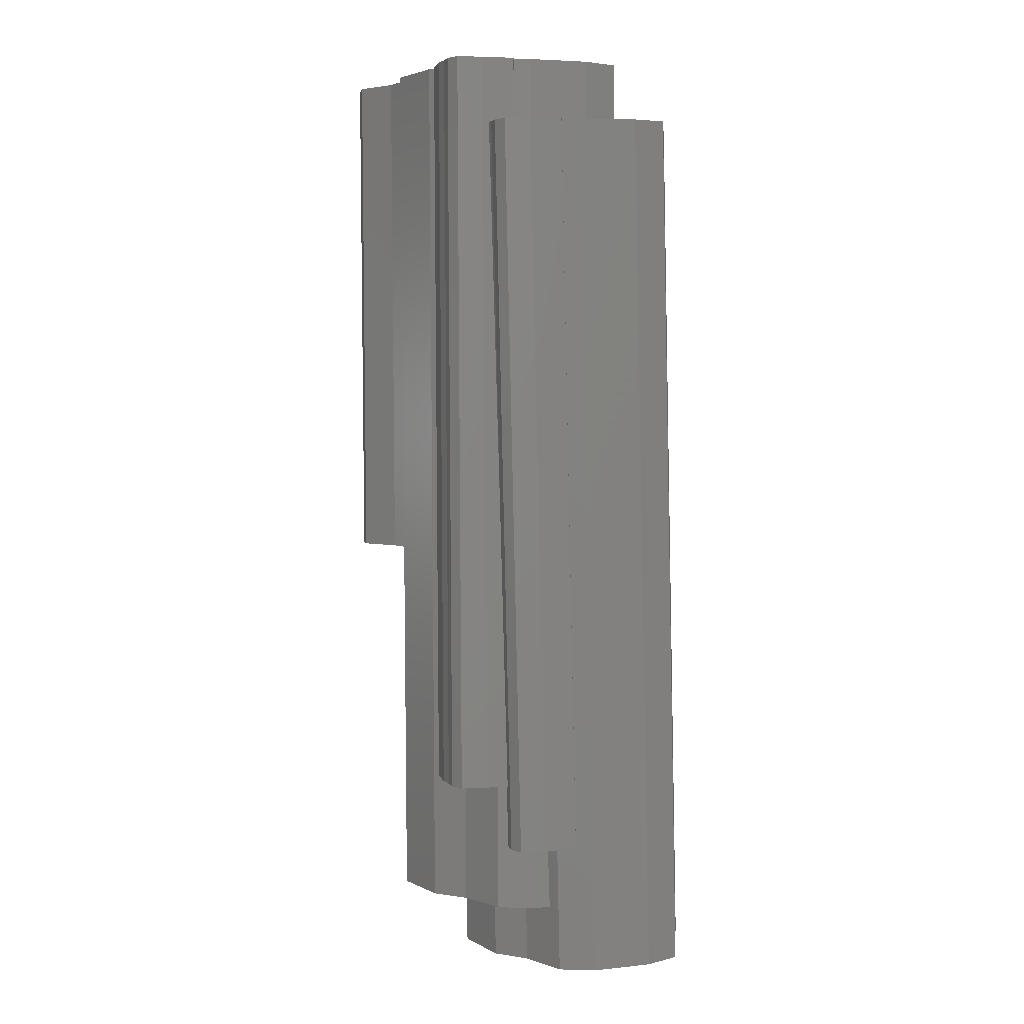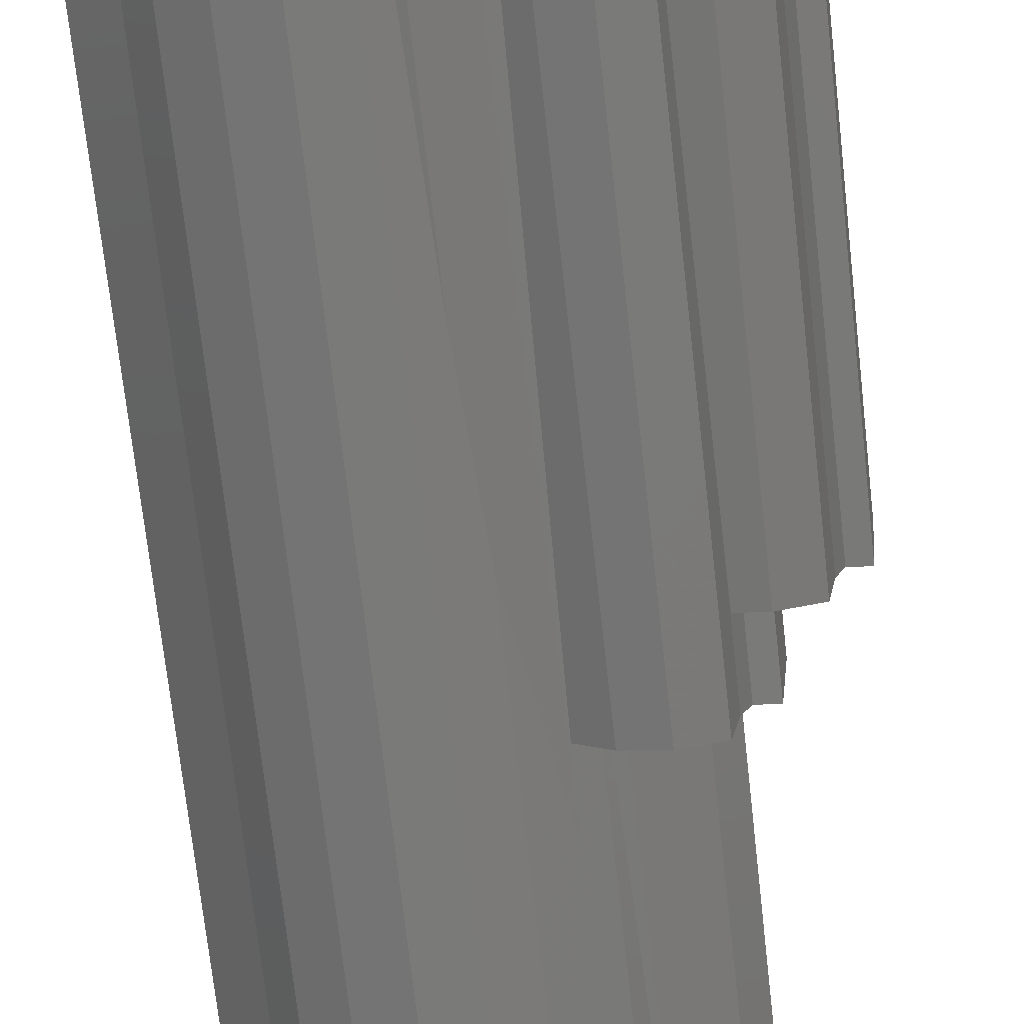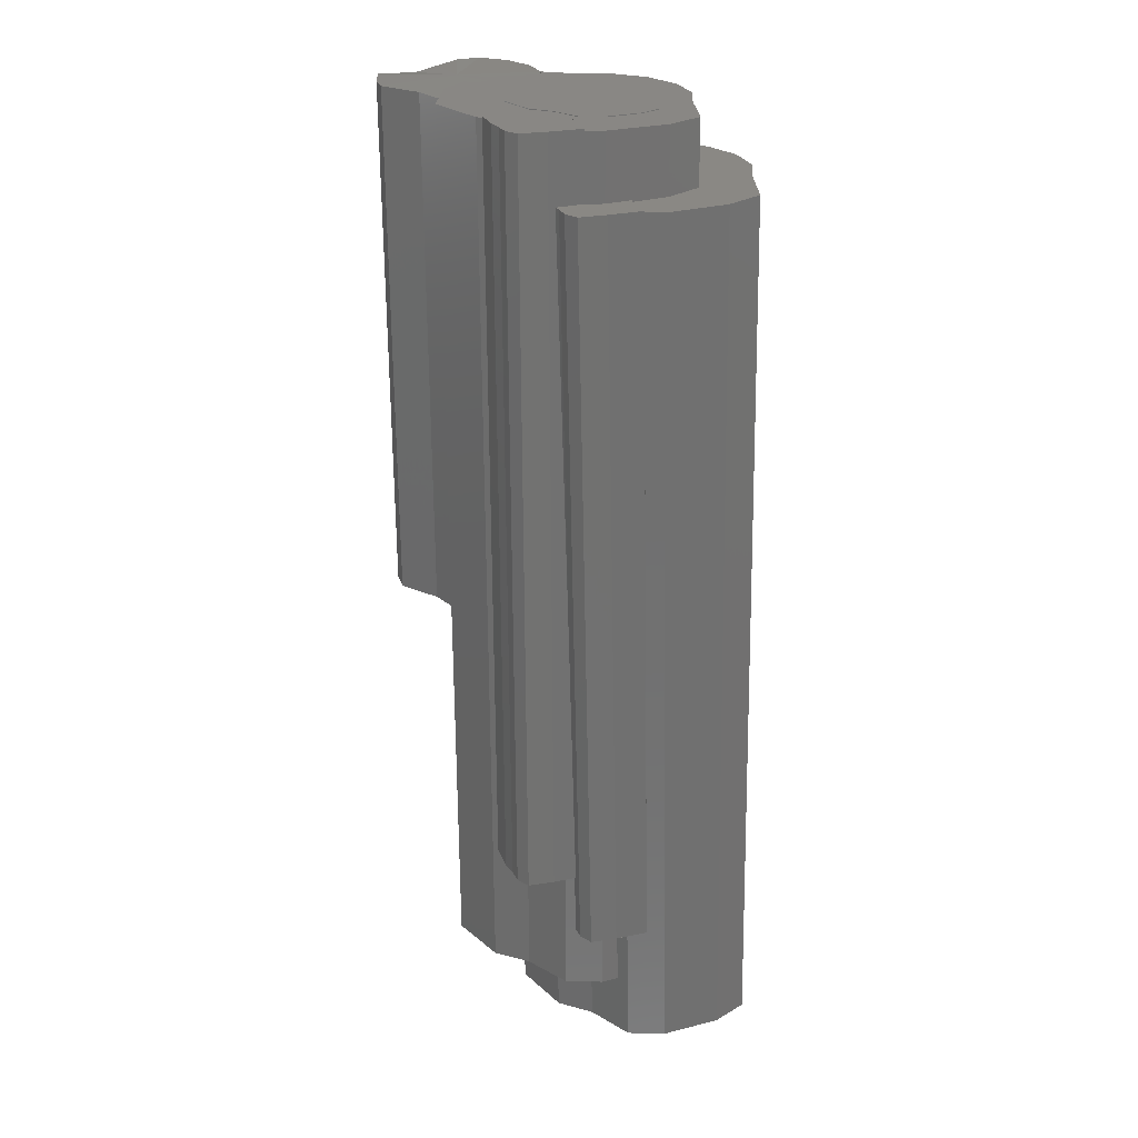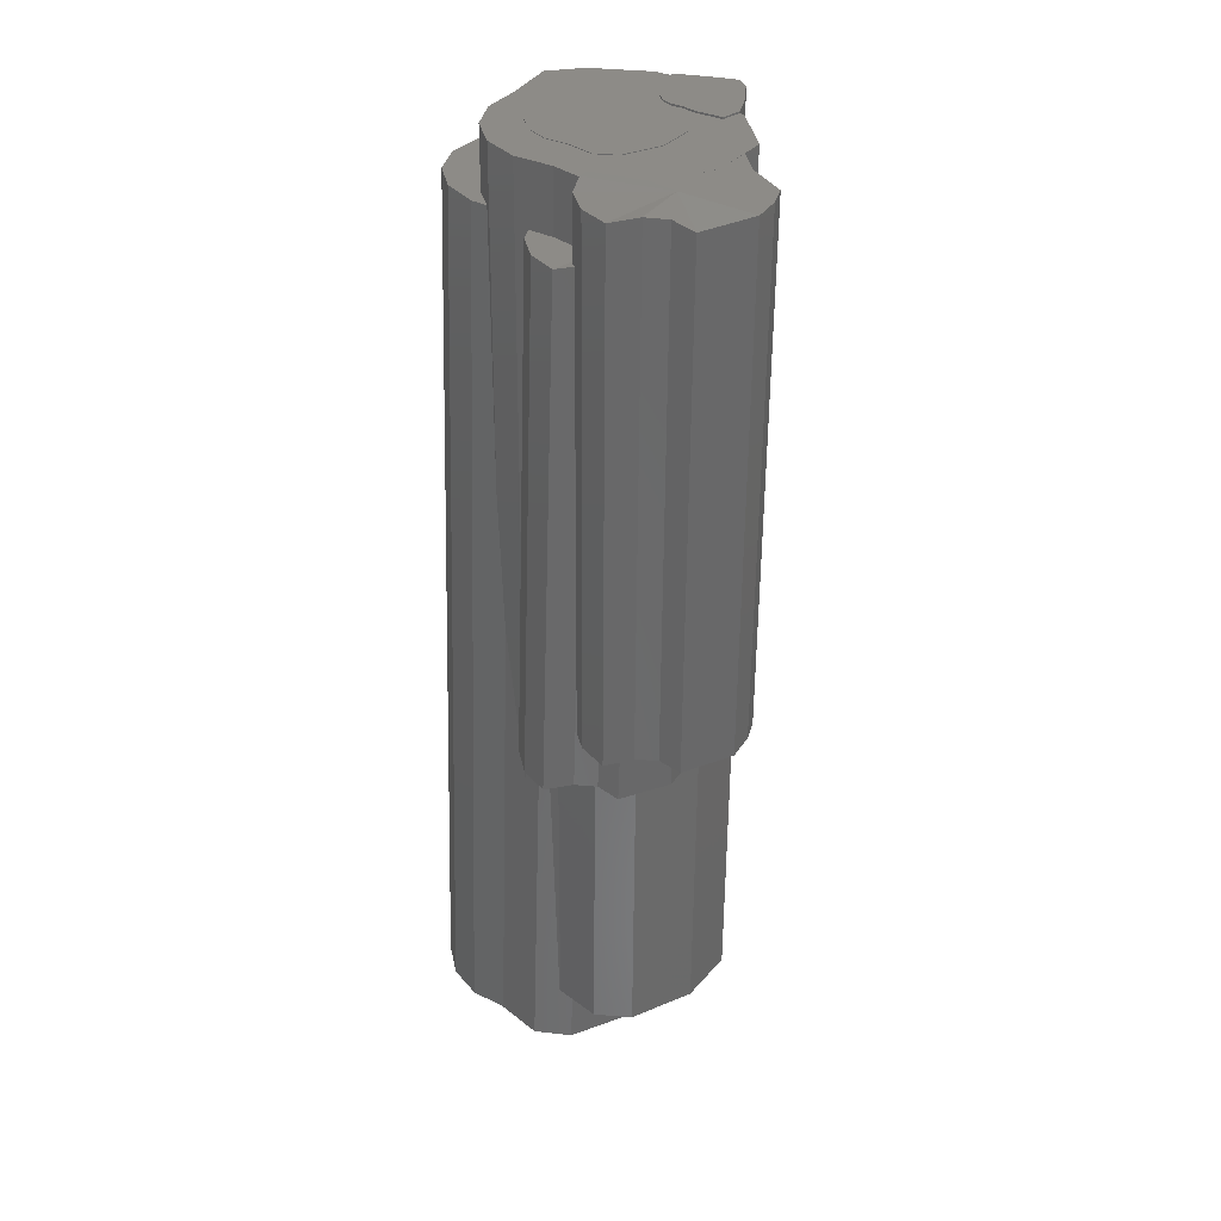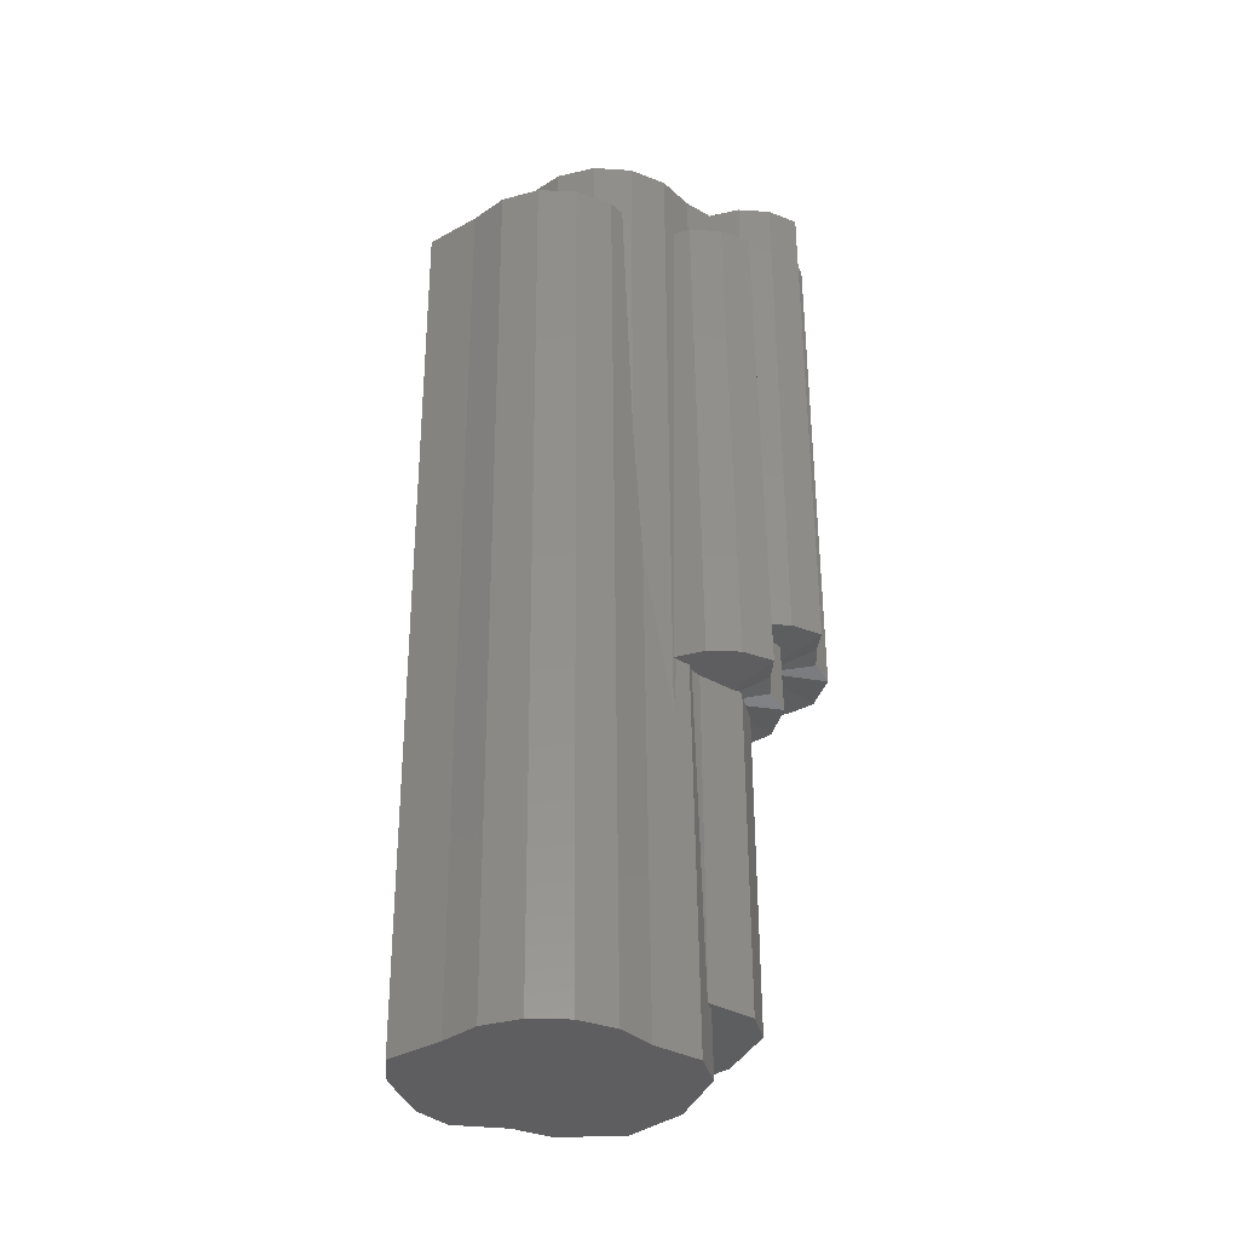
<metadata>
{"format":"stl","ext":"stl","renderer":"f3d","projection":"perspective","resolution":1024,"background":"white","views":[{"elev":3.6,"azim":-139.0,"up":"+Z"},{"elev":-69.5,"azim":6.4,"up":"+Y"},{"elev":25.6,"azim":-144.0,"up":"+Z"},{"elev":34.4,"azim":65.6,"up":"+Z"},{"elev":-34.3,"azim":-16.3,"up":"+Z"}]}
</metadata>
<code>
# stl→obj: 238 verts, 448 faces
v 0.6152 -0.261 -0.358
v 0.6146 -0.373 -3.663
v 0.8137 -0.3391 -3.664
v 0.8143 -0.227 -0.3592
v 0.855 -0.161 -3.656
v 0.8556 -0.04901 -0.351
v 0.9031 -0.0294 -3.678
v 0.9037 0.08263 -0.3735
v 1.011 0.0517 -3.72
v 1.012 0.1637 -0.4156
v 1.049 0.3751 -3.688
v 1.049 0.4871 -0.3835
v 0.9426 0.5209 -3.693
v 0.9432 0.6329 -0.3884
v 0.8293 0.617 -3.696
v 0.8299 0.7291 -0.3916
v 0.5408 0.6183 -3.696
v 0.5413 0.7303 -0.3916
v 0.2709 0.7052 -3.699
v 0.2715 0.8172 -0.3945
v 0.2375 0.4488 -3.691
v 0.2381 0.5609 -0.3858
v 0.005886 0.3894 -3.689
v 0.006473 0.5014 -0.3838
v -0.03893 0.1925 -3.682
v -0.03835 0.3046 -0.3771
v 0.1453 -0.04064 -3.674
v 0.1459 0.07139 -0.3692
v 0.2529 -0.2115 -3.668
v 0.2534 -0.09938 -0.3609
v 0.4177 -0.3282 -3.664
v 0.4182 -0.2162 -0.3595
v 0.6294 0.2563 -0.373
v 0.6288 0.1442 -3.68
v -0.4644 0.7357 -0.3793
v -0.4653 0.5705 -5.252
v -0.395 0.5825 -5.253
v -0.3941 0.7477 -0.3797
v -0.3346 0.6205 -5.254
v -0.3337 0.7857 -0.381
v -0.2482 0.6509 -5.255
v -0.2473 0.8161 -0.3821
v -0.1041 0.7435 -5.258
v -0.1033 0.9087 -0.3853
v -0.1395 0.8645 -5.262
v -0.1387 1.03 -0.3894
v -0.2874 0.9806 -5.266
v -0.2865 1.146 -0.3933
v -0.3726 1.024 -5.268
v -0.3717 1.189 -0.3947
v -0.447 1.074 -5.269
v -0.4461 1.239 -0.3964
v -0.5428 1.085 -5.27
v -0.542 1.25 -0.3968
v -0.6552 0.9605 -5.265
v -0.6543 1.126 -0.3925
v -0.7827 0.7955 -5.26
v -0.7819 0.9607 -0.3869
v -0.7586 0.7555 -5.259
v -0.7578 0.9207 -0.3855
v -0.6311 0.6879 -5.256
v -0.6302 0.8531 -0.3833
v -0.5931 0.6276 -5.254
v -0.5922 0.7928 -0.3812
v -0.5349 0.5864 -5.253
v -0.534 0.7515 -0.3799
v -0.4594 0.9184 -0.3855
v -0.4603 0.7532 -5.258
v -0.3647 -0.3355 -0.3537
v -0.3657 -0.5289 -6.056
v -0.1276 -0.4883 -6.058
v -0.1266 -0.2949 -0.3551
v 0.07689 -0.3597 -6.062
v 0.0779 -0.1664 -0.3595
v 0.3695 -0.2566 -6.066
v 0.3705 -0.06332 -0.3631
v 0.4976 -0.04832 -6.073
v 0.4986 0.145 -0.3702
v 0.4691 0.3874 -6.088
v 0.4702 0.5808 -0.3849
v 0.2763 0.7234 -6.099
v 0.2773 0.9167 -0.3963
v -0.1037 0.8451 -6.103
v -0.1027 1.038 -0.4003
v -0.3496 0.7942 -6.101
v -0.3486 0.9875 -0.3986
v -0.6742 0.8333 -6.102
v -0.6732 1.027 -0.3998
v -0.8786 0.7047 -6.098
v -0.8776 0.898 -0.3955
v -1.094 0.383 -6.087
v -1.093 0.5763 -0.3845
v -1.147 0.1475 -6.079
v -1.146 0.3409 -0.3765
v -0.9271 -0.1313 -6.07
v -0.926 0.06198 -0.3671
v -0.7984 -0.3357 -6.063
v -0.7974 -0.1424 -0.3602
v -0.6013 -0.4753 -6.058
v -0.6003 -0.282 -0.3555
v -0.3477 0.283 -0.3747
v -0.3488 0.0897 -6.077
v 0.9975 -0.1467 0.02646
v 0.9975 -0.1681 -3.28
v 1.196 -0.1287 -3.28
v 1.196 -0.1073 0.02621
v 1.232 0.05013 -3.267
v 1.232 0.07154 0.03927
v 1.276 0.1836 -3.286
v 1.276 0.205 0.02044
v 1.382 0.2688 -3.326
v 1.382 0.2902 -0.01945
v 1.411 0.5921 -3.285
v 1.411 0.6135 0.02154
v 1.301 0.735 -3.286
v 1.301 0.7564 0.02062
v 1.185 0.828 -3.287
v 1.185 0.8494 0.02001
v 0.8965 0.8214 -3.287
v 0.8965 0.8428 0.02006
v 0.6243 0.9009 -3.287
v 0.6243 0.9223 0.01954
v 0.598 0.6436 -3.285
v 0.598 0.665 0.02121
v 0.3681 0.5777 -3.285
v 0.3681 0.5991 0.02163
v 0.3287 0.3796 -3.284
v 0.3287 0.401 0.02292
v 0.5192 0.1515 -3.282
v 0.5192 0.1729 0.02439
v 0.6314 -0.01645 -3.281
v 0.6314 0.004975 0.02802
v 0.7994 -0.1287 -3.28
v 0.7994 -0.1073 0.02621
v 0.9975 0.371 0.02565
v 0.9975 0.3496 -3.284
v -0.1091 0.8203 0.0325
v -0.1091 0.7887 -4.843
v -0.0391 0.8026 -4.843
v -0.0391 0.8342 0.03241
v 0.02022 0.8423 -4.844
v 0.02022 0.8738 0.03216
v 0.1058 0.8751 -4.844
v 0.1058 0.9066 0.03195
v 0.2472 0.9716 -4.844
v 0.2472 1.003 0.03132
v 0.2085 1.092 -4.845
v 0.2085 1.123 0.03054
v 0.05755 1.204 -4.846
v 0.05755 1.235 0.02982
v -0.02881 1.245 -4.846
v -0.02881 1.277 0.02955
v -0.1046 1.292 -4.846
v -0.1046 1.324 0.02924
v -0.2007 1.301 -4.846
v -0.2007 1.333 0.02919
v -0.3096 1.174 -4.846
v -0.3096 1.205 0.03001
v -0.4325 1.005 -4.845
v -0.4325 1.037 0.0311
v -0.4073 0.9656 -4.844
v -0.4073 0.9972 0.03136
v -0.278 0.9016 -4.844
v -0.278 0.9331 0.03177
v -0.2384 0.8423 -4.844
v -0.2384 0.8738 0.03216
v -0.179 0.8026 -4.843
v -0.179 0.8342 0.03241
v -0.1091 1.003 0.03132
v -0.1091 0.9715 -4.844
v 0.02 -0.2482 0.02873
v 0.02 -0.2851 -5.677
v 0.2569 -0.238 -5.677
v 0.2569 -0.201 0.02843
v 0.4578 -0.1037 -5.678
v 0.4578 -0.06681 0.02756
v 0.7475 0.007332 -5.679
v 0.7475 0.04427 0.02684
v 0.8698 0.2192 -5.68
v 0.8698 0.2561 0.02547
v 0.8294 0.6543 -5.683
v 0.8294 0.6912 0.02265
v 0.6274 0.985 -5.685
v 0.6274 1.022 0.02051
v 0.2443 1.096 -5.686
v 0.2443 1.133 0.01979
v -0.0001499 1.039 -5.686
v -0.0001499 1.076 0.02016
v -0.3257 1.069 -5.686
v -0.3257 1.106 0.01997
v -0.5266 0.9346 -5.685
v -0.5266 0.9715 0.02083
v -0.7328 0.6069 -5.683
v -0.7328 0.6439 0.02296
v -0.7799 0.37 -5.681
v -0.7799 0.4069 0.02449
v -0.552 0.09711 -5.68
v -0.552 0.134 0.02626
v -0.4178 -0.1037 -5.678
v -0.4178 -0.06681 0.02756
v -0.2169 -0.238 -5.677
v -0.2169 -0.201 0.02843
v 0.02 0.371 0.02472
v 0.02 0.334 -5.681
v -0.02495 0.00695 0.03093
v -0.02495 -0.03004 -5.683
v 0.1144 -0.002325 -5.683
v 0.1144 0.03466 0.03075
v 0.2325 0.07659 -5.683
v 0.2325 0.1136 0.03024
v 0.4028 0.1419 -5.684
v 0.4028 0.1789 0.02982
v 0.4748 0.2665 -5.685
v 0.4748 0.3035 0.02901
v 0.451 0.5223 -5.686
v 0.451 0.5593 0.02736
v 0.3322 0.7168 -5.687
v 0.3322 0.7538 0.0261
v 0.1069 0.7822 -5.688
v 0.1069 0.8192 0.02568
v -0.0368 0.7483 -5.688
v -0.0368 0.7853 0.02589
v -0.2282 0.7661 -5.688
v -0.2282 0.8031 0.02578
v -0.3463 0.6871 -5.687
v -0.3463 0.7241 0.02629
v -0.4676 0.4945 -5.686
v -0.4676 0.5315 0.02754
v -0.4953 0.3552 -5.685
v -0.4953 0.3922 0.02844
v -0.3613 0.1947 -5.684
v -0.3613 0.2317 0.02948
v -0.2824 0.07659 -5.683
v -0.2824 0.1136 0.03024
v -0.1643 -0.002325 -5.683
v -0.1643 0.03466 0.03075
v -0.02495 0.371 0.02858
v -0.02495 0.334 -5.685
f 1 2 3
f 1 3 4
f 4 3 5
f 4 5 6
f 6 5 7
f 6 7 8
f 8 7 9
f 8 9 10
f 10 9 11
f 10 11 12
f 12 11 13
f 12 13 14
f 14 13 15
f 14 15 16
f 16 15 17
f 16 17 18
f 18 17 19
f 18 19 20
f 20 19 21
f 20 21 22
f 22 21 23
f 22 23 24
f 24 23 25
f 24 25 26
f 26 25 27
f 26 27 28
f 28 27 29
f 28 29 30
f 30 29 31
f 30 31 32
f 32 31 2
f 32 2 1
f 1 4 33
f 4 6 33
f 6 8 33
f 8 10 33
f 10 12 33
f 12 14 33
f 14 16 33
f 16 18 33
f 18 20 33
f 20 22 33
f 22 24 33
f 24 26 33
f 26 28 33
f 28 30 33
f 30 32 33
f 32 1 33
f 3 2 34
f 5 3 34
f 7 5 34
f 9 7 34
f 11 9 34
f 13 11 34
f 15 13 34
f 17 15 34
f 19 17 34
f 21 19 34
f 23 21 34
f 25 23 34
f 27 25 34
f 29 27 34
f 31 29 34
f 2 31 34
f 35 36 37
f 35 37 38
f 38 37 39
f 38 39 40
f 40 39 41
f 40 41 42
f 42 41 43
f 42 43 44
f 44 43 45
f 44 45 46
f 46 45 47
f 46 47 48
f 48 47 49
f 48 49 50
f 50 49 51
f 50 51 52
f 52 51 53
f 52 53 54
f 54 53 55
f 54 55 56
f 56 55 57
f 56 57 58
f 58 57 59
f 58 59 60
f 60 59 61
f 60 61 62
f 62 61 63
f 62 63 64
f 64 63 65
f 64 65 66
f 66 65 36
f 66 36 35
f 35 38 67
f 38 40 67
f 40 42 67
f 42 44 67
f 44 46 67
f 46 48 67
f 48 50 67
f 50 52 67
f 52 54 67
f 54 56 67
f 56 58 67
f 58 60 67
f 60 62 67
f 62 64 67
f 64 66 67
f 66 35 67
f 37 36 68
f 39 37 68
f 41 39 68
f 43 41 68
f 45 43 68
f 47 45 68
f 49 47 68
f 51 49 68
f 53 51 68
f 55 53 68
f 57 55 68
f 59 57 68
f 61 59 68
f 63 61 68
f 65 63 68
f 36 65 68
f 69 70 71
f 69 71 72
f 72 71 73
f 72 73 74
f 74 73 75
f 74 75 76
f 76 75 77
f 76 77 78
f 78 77 79
f 78 79 80
f 80 79 81
f 80 81 82
f 82 81 83
f 82 83 84
f 84 83 85
f 84 85 86
f 86 85 87
f 86 87 88
f 88 87 89
f 88 89 90
f 90 89 91
f 90 91 92
f 92 91 93
f 92 93 94
f 94 93 95
f 94 95 96
f 96 95 97
f 96 97 98
f 98 97 99
f 98 99 100
f 100 99 70
f 100 70 69
f 69 72 101
f 72 74 101
f 74 76 101
f 76 78 101
f 78 80 101
f 80 82 101
f 82 84 101
f 84 86 101
f 86 88 101
f 88 90 101
f 90 92 101
f 92 94 101
f 94 96 101
f 96 98 101
f 98 100 101
f 100 69 101
f 71 70 102
f 73 71 102
f 75 73 102
f 77 75 102
f 79 77 102
f 81 79 102
f 83 81 102
f 85 83 102
f 87 85 102
f 89 87 102
f 91 89 102
f 93 91 102
f 95 93 102
f 97 95 102
f 99 97 102
f 70 99 102
f 103 104 105
f 103 105 106
f 106 105 107
f 106 107 108
f 108 107 109
f 108 109 110
f 110 109 111
f 110 111 112
f 112 111 113
f 112 113 114
f 114 113 115
f 114 115 116
f 116 115 117
f 116 117 118
f 118 117 119
f 118 119 120
f 120 119 121
f 120 121 122
f 122 121 123
f 122 123 124
f 124 123 125
f 124 125 126
f 126 125 127
f 126 127 128
f 128 127 129
f 128 129 130
f 130 129 131
f 130 131 132
f 132 131 133
f 132 133 134
f 134 133 104
f 134 104 103
f 103 106 135
f 106 108 135
f 108 110 135
f 110 112 135
f 112 114 135
f 114 116 135
f 116 118 135
f 118 120 135
f 120 122 135
f 122 124 135
f 124 126 135
f 126 128 135
f 128 130 135
f 130 132 135
f 132 134 135
f 134 103 135
f 105 104 136
f 107 105 136
f 109 107 136
f 111 109 136
f 113 111 136
f 115 113 136
f 117 115 136
f 119 117 136
f 121 119 136
f 123 121 136
f 125 123 136
f 127 125 136
f 129 127 136
f 131 129 136
f 133 131 136
f 104 133 136
f 137 138 139
f 137 139 140
f 140 139 141
f 140 141 142
f 142 141 143
f 142 143 144
f 144 143 145
f 144 145 146
f 146 145 147
f 146 147 148
f 148 147 149
f 148 149 150
f 150 149 151
f 150 151 152
f 152 151 153
f 152 153 154
f 154 153 155
f 154 155 156
f 156 155 157
f 156 157 158
f 158 157 159
f 158 159 160
f 160 159 161
f 160 161 162
f 162 161 163
f 162 163 164
f 164 163 165
f 164 165 166
f 166 165 167
f 166 167 168
f 168 167 138
f 168 138 137
f 137 140 169
f 140 142 169
f 142 144 169
f 144 146 169
f 146 148 169
f 148 150 169
f 150 152 169
f 152 154 169
f 154 156 169
f 156 158 169
f 158 160 169
f 160 162 169
f 162 164 169
f 164 166 169
f 166 168 169
f 168 137 169
f 139 138 170
f 141 139 170
f 143 141 170
f 145 143 170
f 147 145 170
f 149 147 170
f 151 149 170
f 153 151 170
f 155 153 170
f 157 155 170
f 159 157 170
f 161 159 170
f 163 161 170
f 165 163 170
f 167 165 170
f 138 167 170
f 171 172 173
f 171 173 174
f 174 173 175
f 174 175 176
f 176 175 177
f 176 177 178
f 178 177 179
f 178 179 180
f 180 179 181
f 180 181 182
f 182 181 183
f 182 183 184
f 184 183 185
f 184 185 186
f 186 185 187
f 186 187 188
f 188 187 189
f 188 189 190
f 190 189 191
f 190 191 192
f 192 191 193
f 192 193 194
f 194 193 195
f 194 195 196
f 196 195 197
f 196 197 198
f 198 197 199
f 198 199 200
f 200 199 201
f 200 201 202
f 202 201 172
f 202 172 171
f 171 174 203
f 174 176 203
f 176 178 203
f 178 180 203
f 180 182 203
f 182 184 203
f 184 186 203
f 186 188 203
f 188 190 203
f 190 192 203
f 192 194 203
f 194 196 203
f 196 198 203
f 198 200 203
f 200 202 203
f 202 171 203
f 173 172 204
f 175 173 204
f 177 175 204
f 179 177 204
f 181 179 204
f 183 181 204
f 185 183 204
f 187 185 204
f 189 187 204
f 191 189 204
f 193 191 204
f 195 193 204
f 197 195 204
f 199 197 204
f 201 199 204
f 172 201 204
f 205 206 207
f 205 207 208
f 208 207 209
f 208 209 210
f 210 209 211
f 210 211 212
f 212 211 213
f 212 213 214
f 214 213 215
f 214 215 216
f 216 215 217
f 216 217 218
f 218 217 219
f 218 219 220
f 220 219 221
f 220 221 222
f 222 221 223
f 222 223 224
f 224 223 225
f 224 225 226
f 226 225 227
f 226 227 228
f 228 227 229
f 228 229 230
f 230 229 231
f 230 231 232
f 232 231 233
f 232 233 234
f 234 233 235
f 234 235 236
f 236 235 206
f 236 206 205
f 205 208 237
f 208 210 237
f 210 212 237
f 212 214 237
f 214 216 237
f 216 218 237
f 218 220 237
f 220 222 237
f 222 224 237
f 224 226 237
f 226 228 237
f 228 230 237
f 230 232 237
f 232 234 237
f 234 236 237
f 236 205 237
f 207 206 238
f 209 207 238
f 211 209 238
f 213 211 238
f 215 213 238
f 217 215 238
f 219 217 238
f 221 219 238
f 223 221 238
f 225 223 238
f 227 225 238
f 229 227 238
f 231 229 238
f 233 231 238
f 235 233 238
f 206 235 238

</code>
